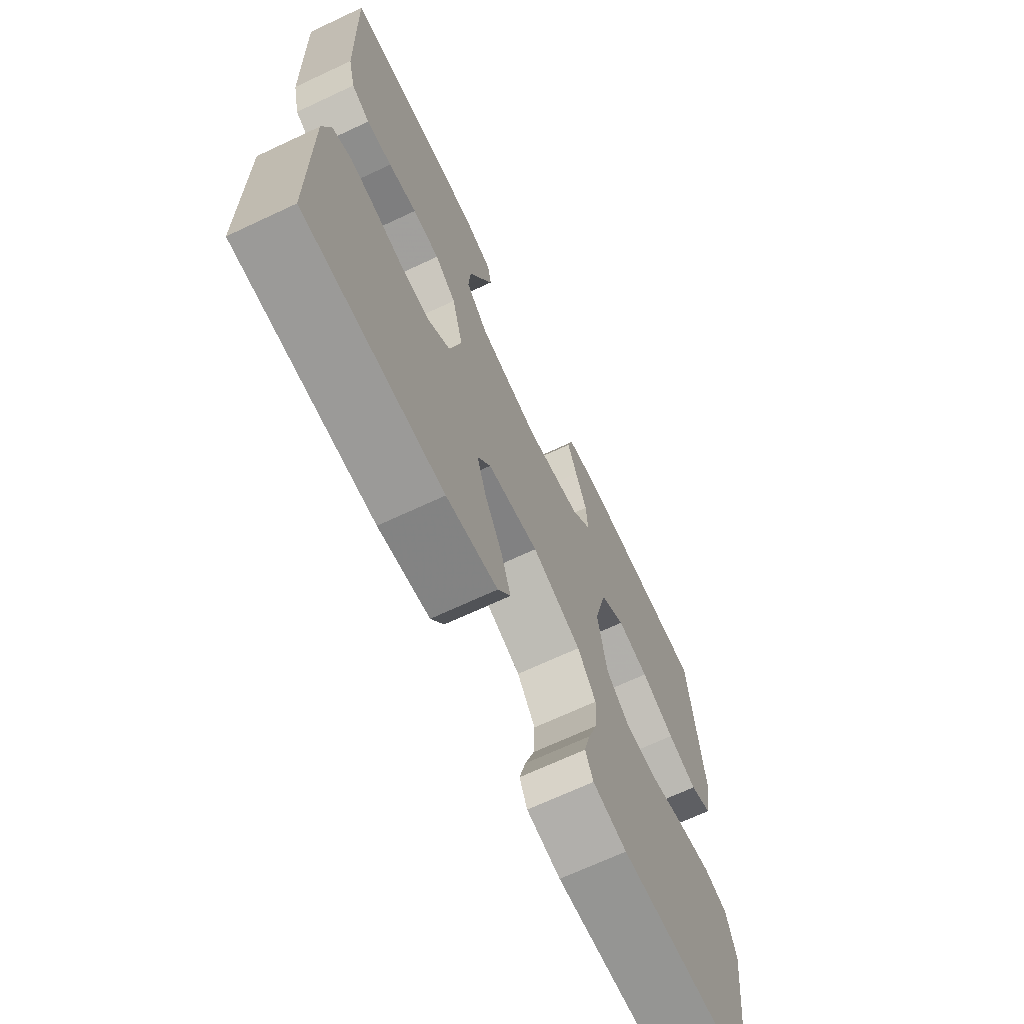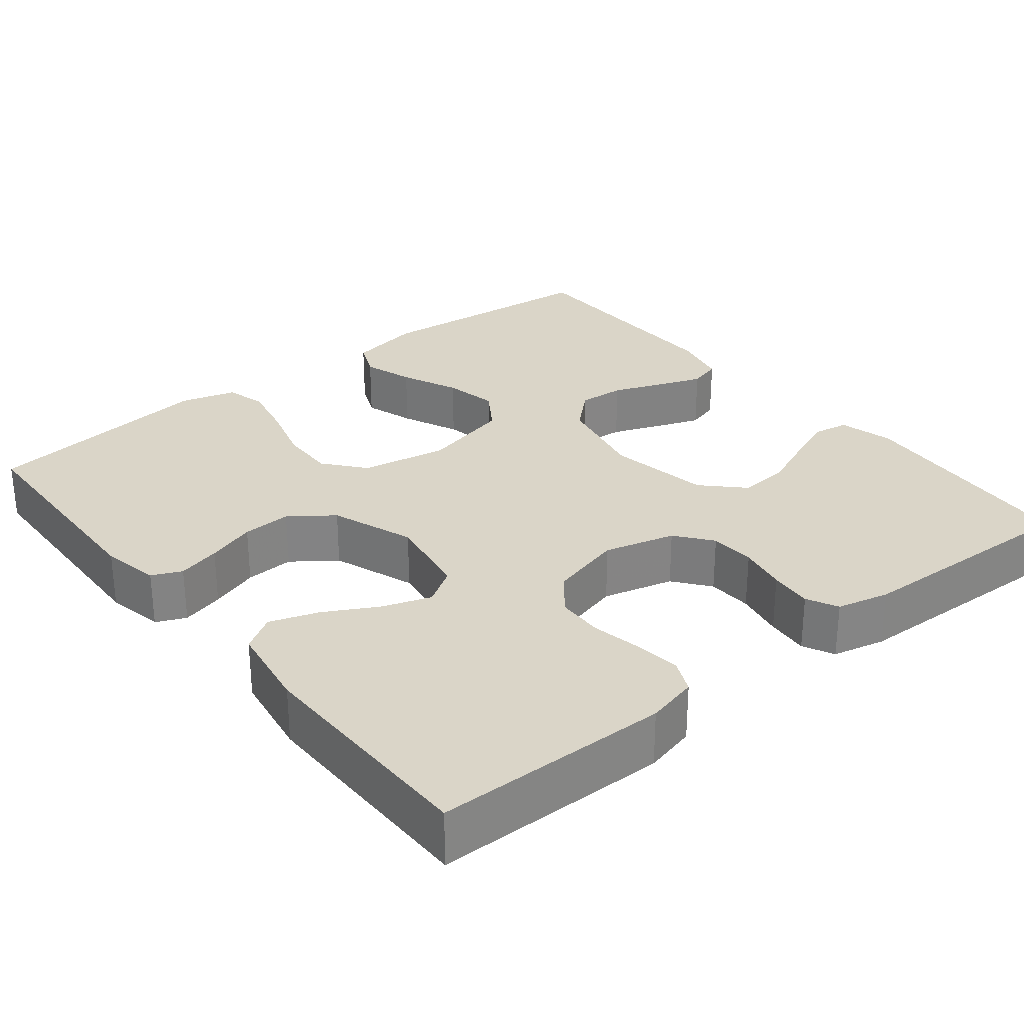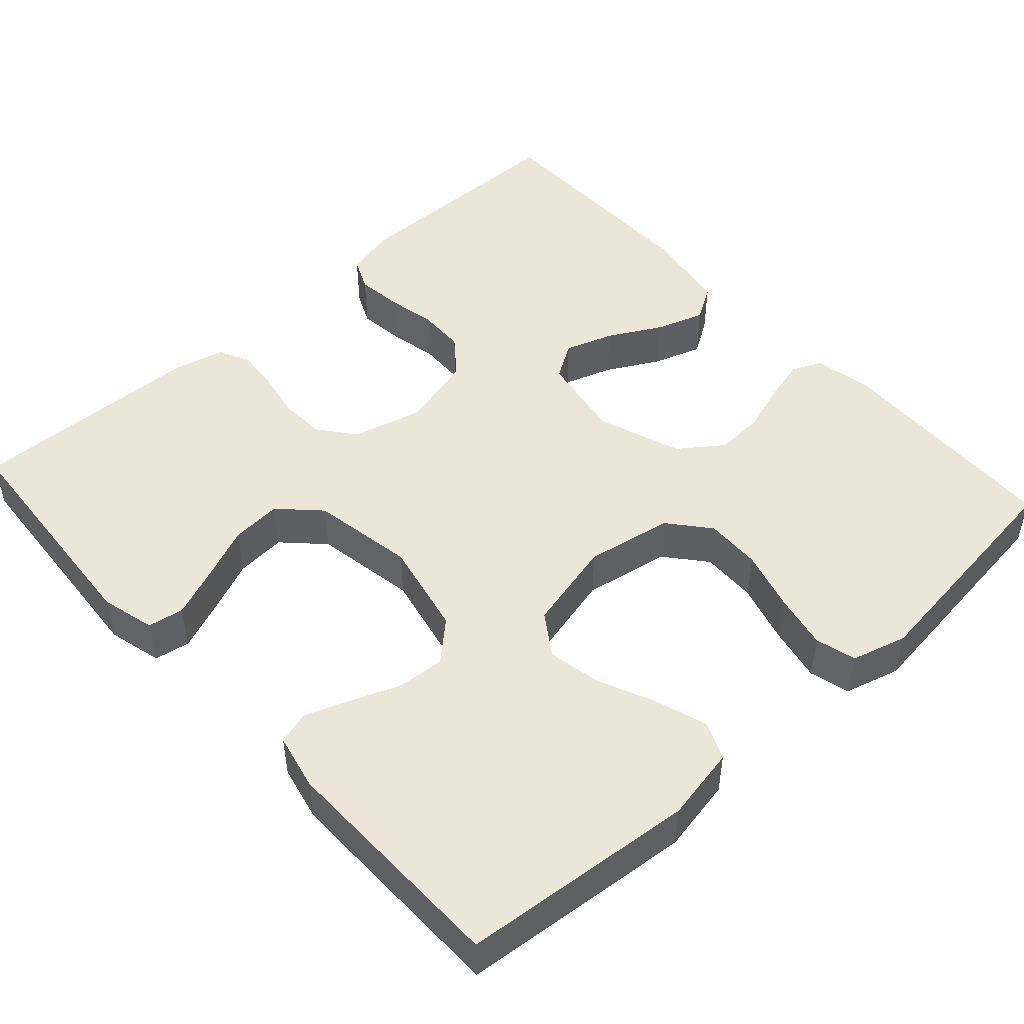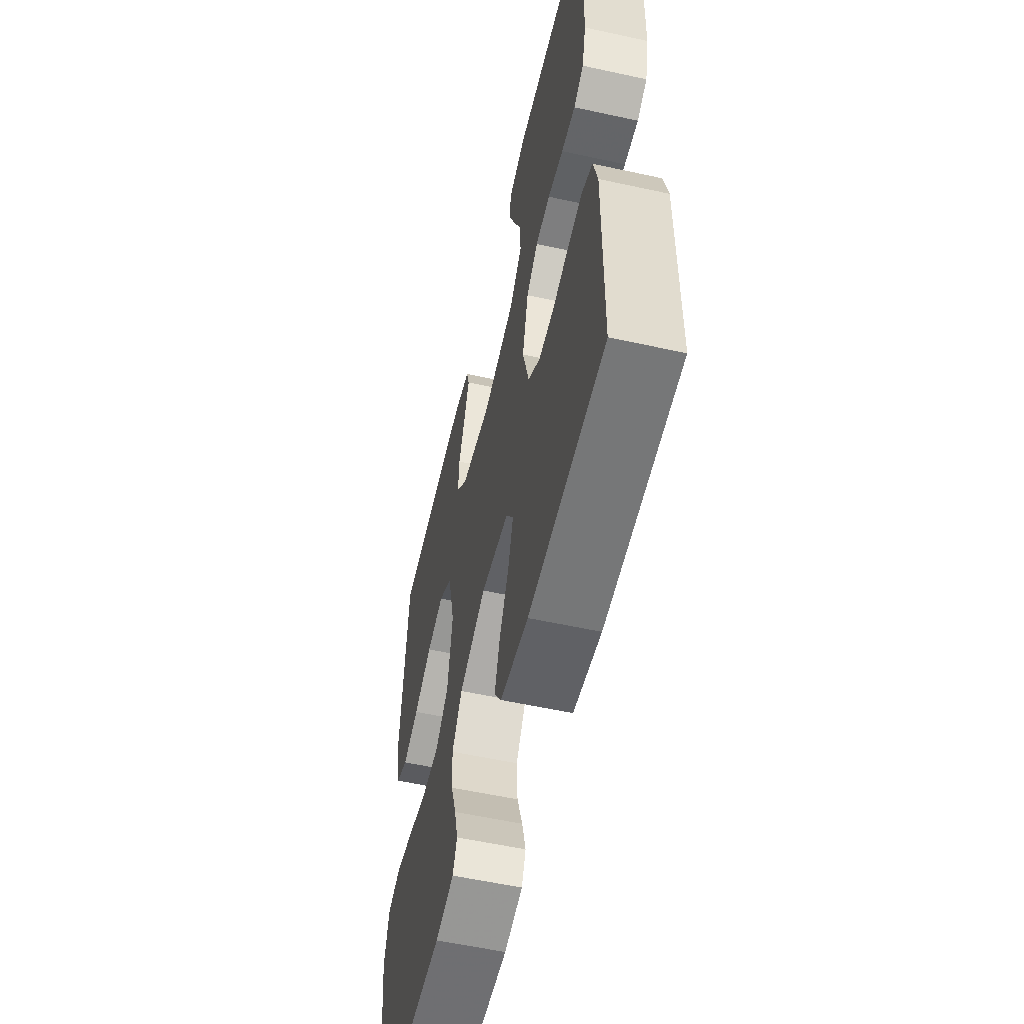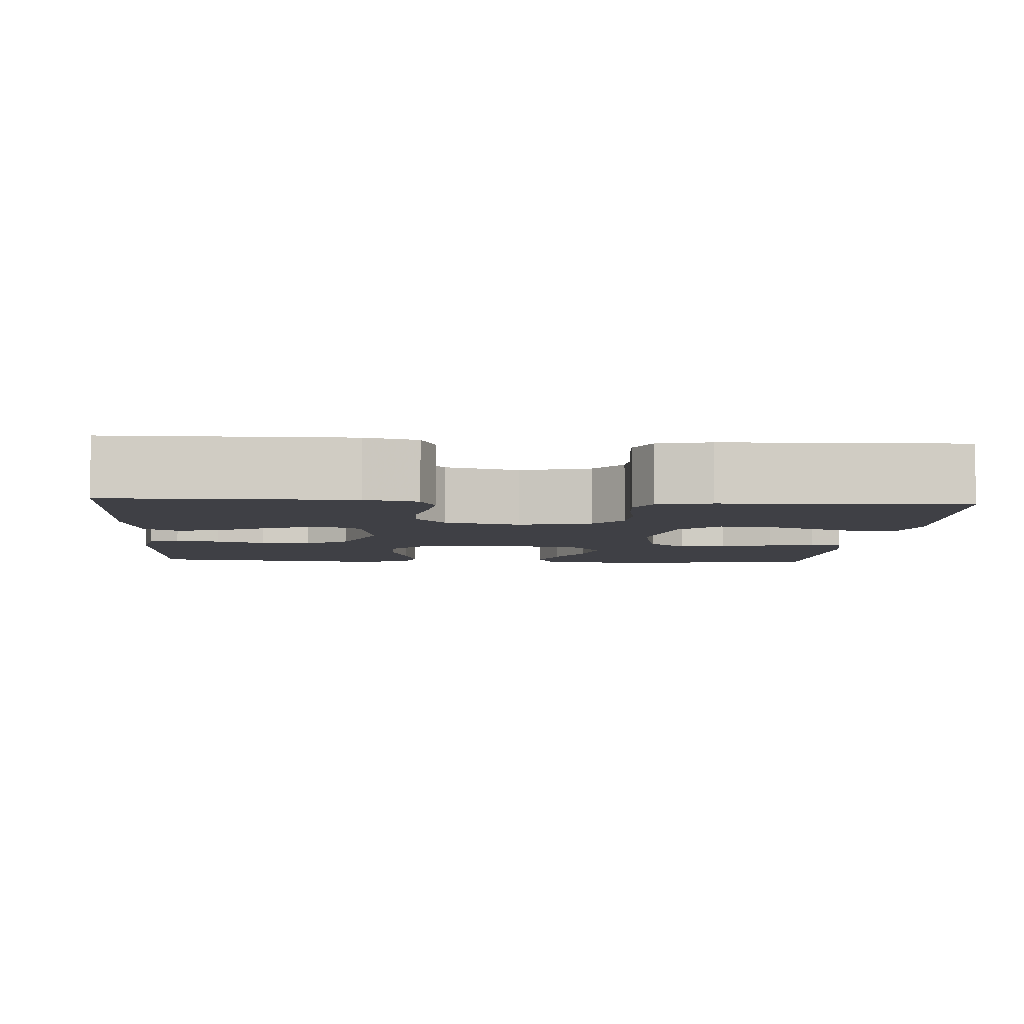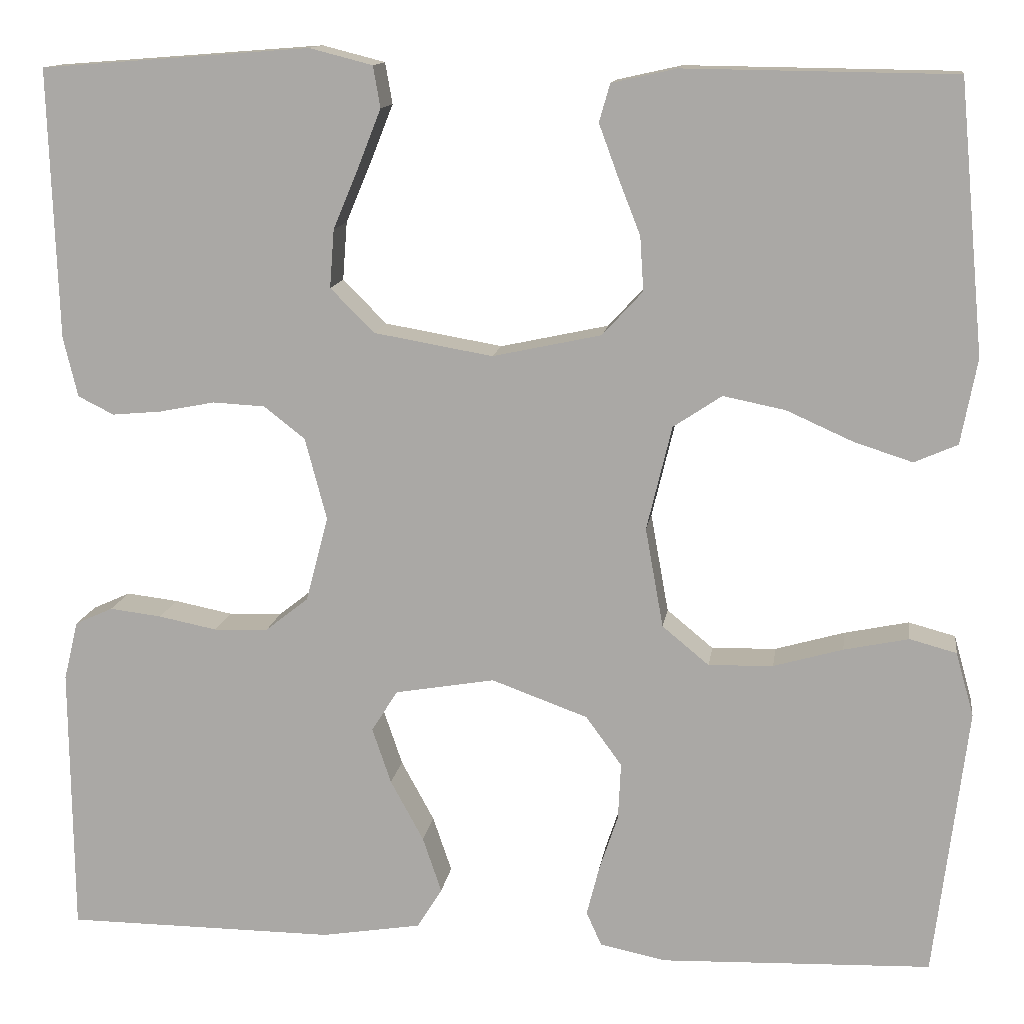
<metadata>
{"format":"obj","ext":"obj","renderer":"f3d","projection":"perspective","resolution":1024,"background":"white","views":[{"elev":-69.0,"azim":-64.9,"up":"+Z"},{"elev":29.1,"azim":-128.7,"up":"+Y"},{"elev":48.6,"azim":47.8,"up":"+Y"},{"elev":-56.6,"azim":-102.9,"up":"+Z"},{"elev":-5.2,"azim":-94.2,"up":"+Y"},{"elev":12.9,"azim":8.1,"up":"+Z"}]}
</metadata>
<code>
v 0.5 0.07 0.5
v 0.528 0.07 0.2
v 0.51 0.07 0.105
v 0.462 0.07 0.084
v 0.397 0.07 0.105
v 0.323 0.07 0.138
v 0.254 0.07 0.152
v 0.2 0.07 0.116
v 0.172 0.07 0
v 0.192 0.07 -0.111
v 0.244 0.07 -0.154
v 0.316 0.07 -0.152
v 0.393 0.07 -0.13
v 0.465 0.07 -0.115
v 0.517 0.07 -0.129
v 0.537 0.07 -0.2
v 0.5 0.07 -0.5
v 0.2 0.07 -0.51
v 0.126 0.07 -0.495
v 0.109 0.07 -0.457
v 0.123 0.07 -0.402
v 0.144 0.07 -0.339
v 0.147 0.07 -0.276
v 0.107 0.07 -0.221
v 0 0.07 -0.182
v -0.111 0.07 -0.201
v -0.14 0.07 -0.247
v -0.119 0.07 -0.309
v -0.082 0.07 -0.377
v -0.061 0.07 -0.439
v -0.089 0.07 -0.484
v -0.2 0.07 -0.502
v -0.5 0.07 -0.5
v -0.503 0.07 -0.2
v -0.487 0.07 -0.134
v -0.445 0.07 -0.115
v -0.387 0.07 -0.122
v -0.322 0.07 -0.135
v -0.262 0.07 -0.133
v -0.214 0.07 -0.095
v -0.189 0.07 0
v -0.213 0.07 0.091
v -0.259 0.07 0.127
v -0.317 0.07 0.13
v -0.379 0.07 0.118
v -0.434 0.07 0.113
v -0.474 0.07 0.133
v -0.49 0.07 0.2
v -0.5 0.07 0.5
v -0.2 0.07 0.523
v -0.13 0.07 0.505
v -0.122 0.07 0.459
v -0.147 0.07 0.396
v -0.176 0.07 0.327
v -0.181 0.07 0.262
v -0.132 0.07 0.213
v 0 0.07 0.19
v 0.121 0.07 0.216
v 0.166 0.07 0.265
v 0.162 0.07 0.325
v 0.137 0.07 0.389
v 0.116 0.07 0.446
v 0.128 0.07 0.488
v 0.2 0.07 0.504
v 0.5 0 0.5
v 0.528 0 0.2
v 0.51 0 0.105
v 0.462 0 0.084
v 0.397 0 0.105
v 0.323 0 0.138
v 0.254 0 0.152
v 0.2 0 0.116
v 0.172 0 0
v 0.192 0 -0.111
v 0.244 0 -0.154
v 0.316 0 -0.152
v 0.393 0 -0.13
v 0.465 0 -0.115
v 0.517 0 -0.129
v 0.537 0 -0.2
v 0.5 0 -0.5
v 0.2 0 -0.51
v 0.126 0 -0.495
v 0.109 0 -0.457
v 0.123 0 -0.402
v 0.144 0 -0.339
v 0.147 0 -0.276
v 0.107 0 -0.221
v 0 0 -0.182
v -0.111 0 -0.201
v -0.14 0 -0.247
v -0.119 0 -0.309
v -0.082 0 -0.377
v -0.061 0 -0.439
v -0.089 0 -0.484
v -0.2 0 -0.502
v -0.5 0 -0.5
v -0.503 0 -0.2
v -0.487 0 -0.134
v -0.445 0 -0.115
v -0.387 0 -0.122
v -0.322 0 -0.135
v -0.262 0 -0.133
v -0.214 0 -0.095
v -0.189 0 0
v -0.213 0 0.091
v -0.259 0 0.127
v -0.317 0 0.13
v -0.379 0 0.118
v -0.434 0 0.113
v -0.474 0 0.133
v -0.49 0 0.2
v -0.5 0 0.5
v -0.2 0 0.523
v -0.13 0 0.505
v -0.122 0 0.459
v -0.147 0 0.396
v -0.176 0 0.327
v -0.181 0 0.262
v -0.132 0 0.213
v 0 0 0.19
v 0.121 0 0.216
v 0.166 0 0.265
v 0.162 0 0.325
v 0.137 0 0.389
v 0.116 0 0.446
v 0.128 0 0.488
v 0.2 0 0.504
f 4 5 6
f 3 4 6
f 2 3 6
f 1 2 6
f 64 1 6
f 63 64 6
f 62 63 6
f 61 62 6
f 60 61 6
f 59 60 6 7
f 58 59 7 8
f 57 58 8 9
f 56 57 9 10
f 52 53 54
f 51 52 54
f 50 51 54
f 49 50 54
f 48 49 54
f 47 48 54
f 46 47 54
f 45 46 54
f 44 45 54
f 43 44 54 55
f 42 43 55 56
f 36 37 38
f 35 36 38
f 34 35 38
f 33 34 38
f 32 33 38
f 31 32 38
f 30 31 38
f 29 30 38
f 28 29 38
f 27 28 38 39
f 26 27 39 40
f 20 21 22
f 19 20 22
f 18 19 22
f 17 18 22
f 16 17 22
f 15 16 22
f 14 15 22
f 13 14 22
f 12 13 22
f 11 12 22 23
f 10 11 23 24
f 10 24 25
f 56 10 25
f 42 56 25
f 41 42 25
f 25 26 40 41
f 70 69 68
f 70 68 67
f 70 67 66
f 70 66 65
f 70 65 128
f 70 128 127
f 70 127 126
f 70 126 125
f 70 125 124
f 71 70 124 123
f 72 71 123 122
f 73 72 122 121
f 74 73 121 120
f 118 117 116
f 118 116 115
f 118 115 114
f 118 114 113
f 118 113 112
f 118 112 111
f 118 111 110
f 118 110 109
f 118 109 108
f 119 118 108 107
f 120 119 107 106
f 102 101 100
f 102 100 99
f 102 99 98
f 102 98 97
f 102 97 96
f 102 96 95
f 102 95 94
f 102 94 93
f 102 93 92
f 103 102 92 91
f 104 103 91 90
f 86 85 84
f 86 84 83
f 86 83 82
f 86 82 81
f 86 81 80
f 86 80 79
f 86 79 78
f 86 78 77
f 86 77 76
f 87 86 76 75
f 88 87 75 74
f 89 88 74
f 89 74 120
f 89 120 106
f 89 106 105
f 105 104 90 89
f 1 65 66 2
f 2 66 67 3
f 3 67 68 4
f 4 68 69 5
f 5 69 70 6
f 6 70 71 7
f 7 71 72 8
f 8 72 73 9
f 9 73 74 10
f 10 74 75 11
f 11 75 76 12
f 12 76 77 13
f 13 77 78 14
f 14 78 79 15
f 15 79 80 16
f 16 80 81 17
f 17 81 82 18
f 18 82 83 19
f 19 83 84 20
f 20 84 85 21
f 21 85 86 22
f 22 86 87 23
f 23 87 88 24
f 24 88 89 25
f 25 89 90 26
f 26 90 91 27
f 27 91 92 28
f 28 92 93 29
f 29 93 94 30
f 30 94 95 31
f 31 95 96 32
f 32 96 97 33
f 33 97 98 34
f 34 98 99 35
f 35 99 100 36
f 36 100 101 37
f 37 101 102 38
f 38 102 103 39
f 39 103 104 40
f 40 104 105 41
f 41 105 106 42
f 42 106 107 43
f 43 107 108 44
f 44 108 109 45
f 45 109 110 46
f 46 110 111 47
f 47 111 112 48
f 48 112 113 49
f 49 113 114 50
f 50 114 115 51
f 51 115 116 52
f 52 116 117 53
f 53 117 118 54
f 54 118 119 55
f 55 119 120 56
f 56 120 121 57
f 57 121 122 58
f 58 122 123 59
f 59 123 124 60
f 60 124 125 61
f 61 125 126 62
f 62 126 127 63
f 63 127 128 64
f 64 128 65 1

</code>
